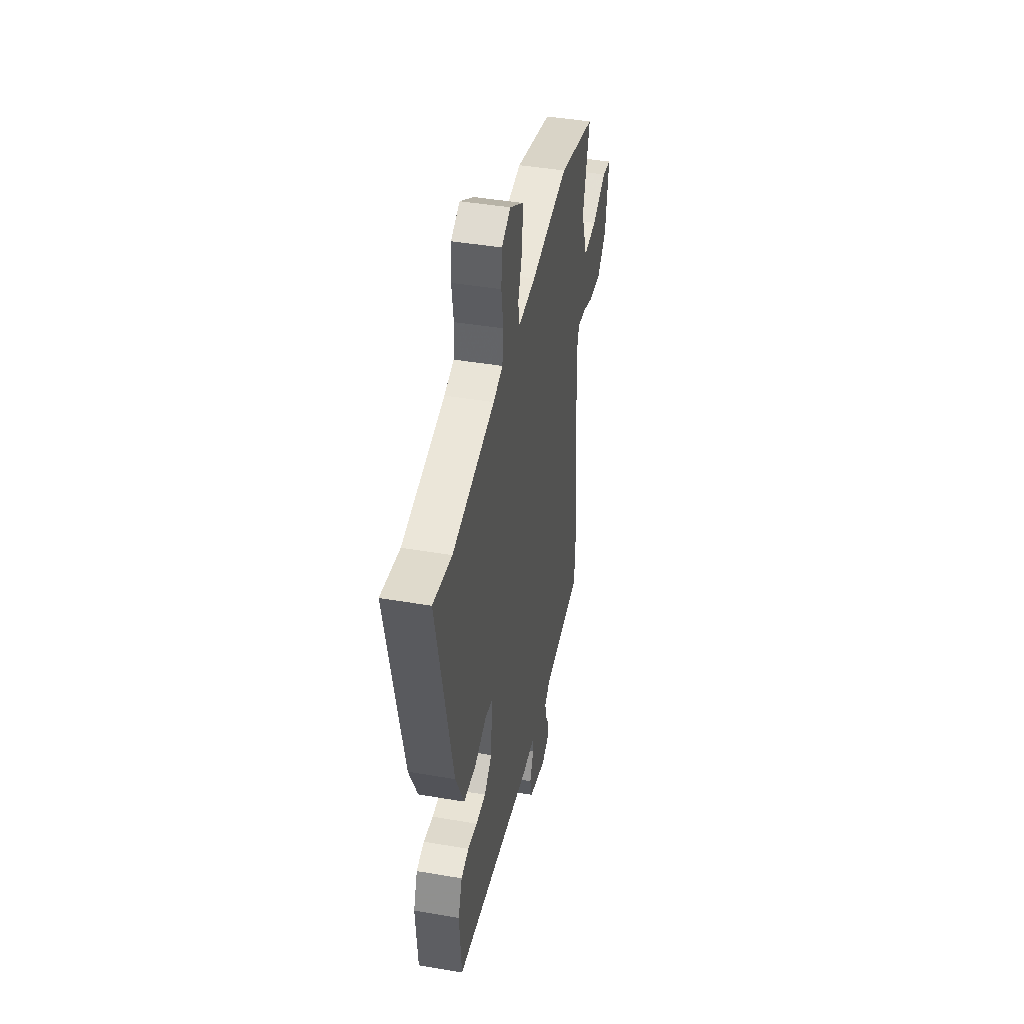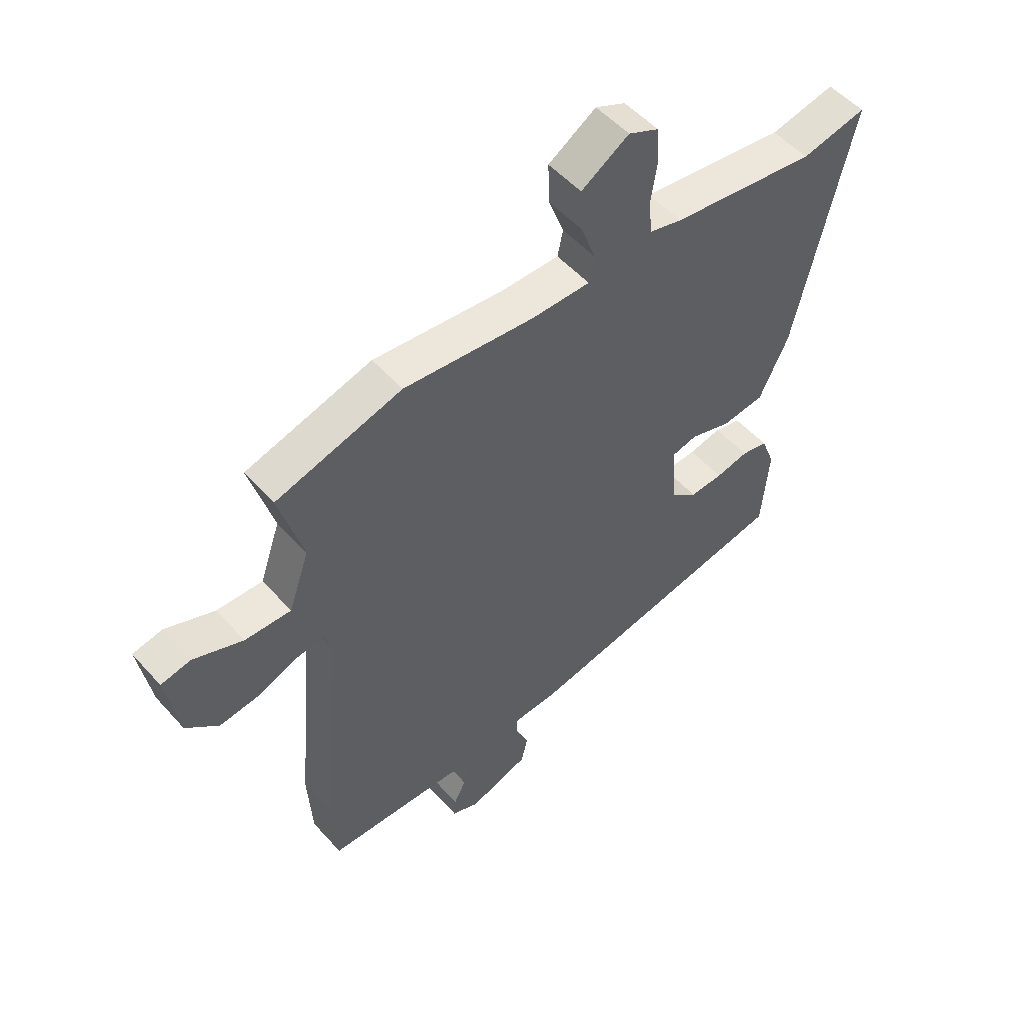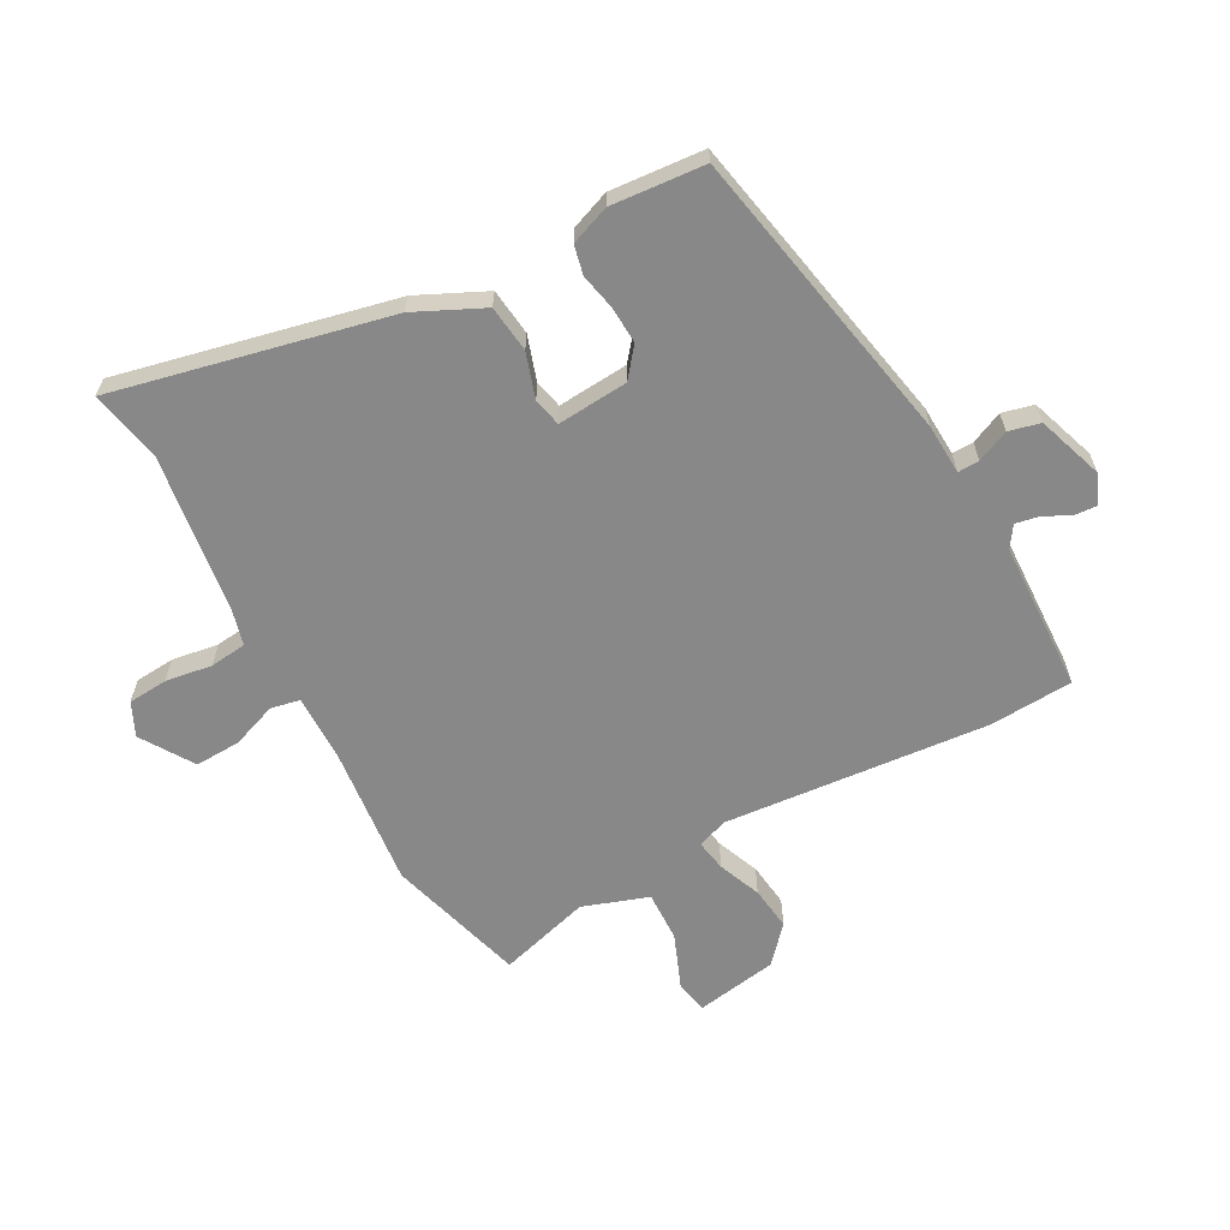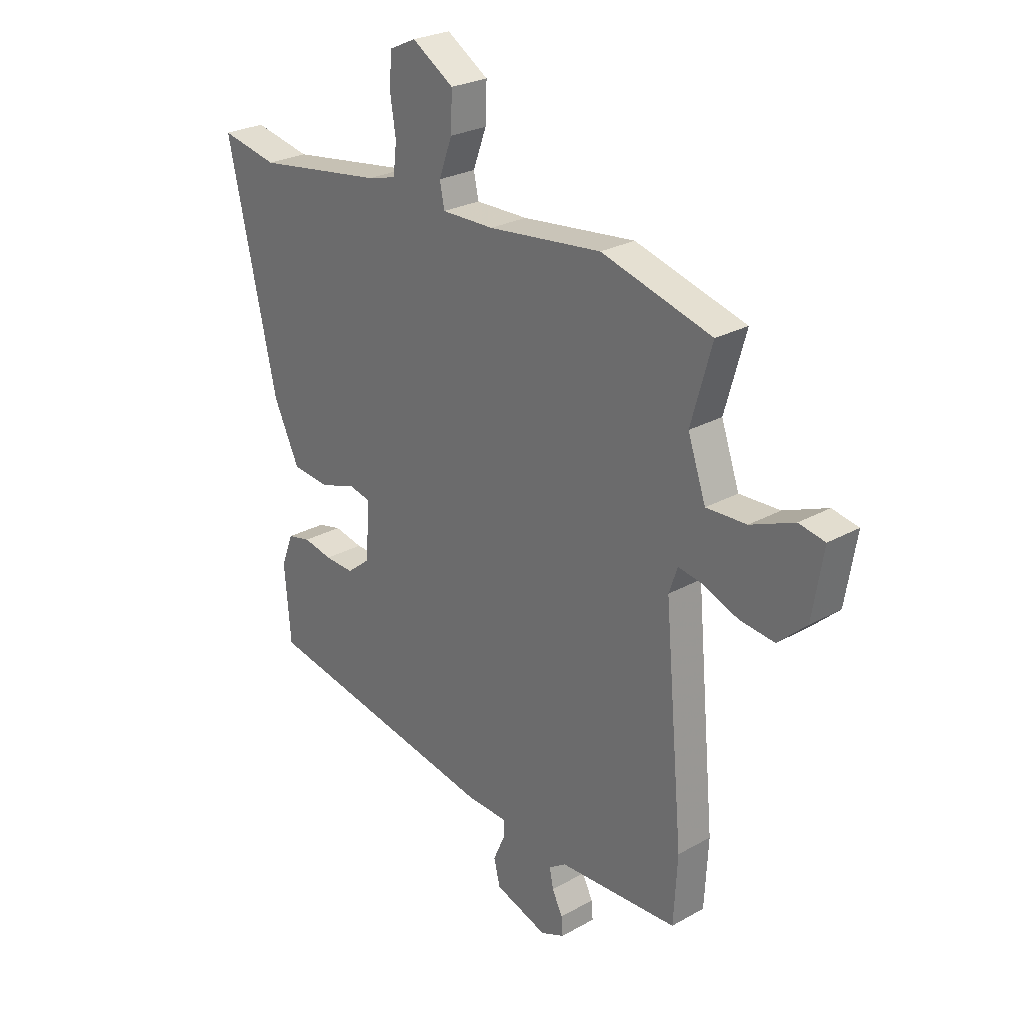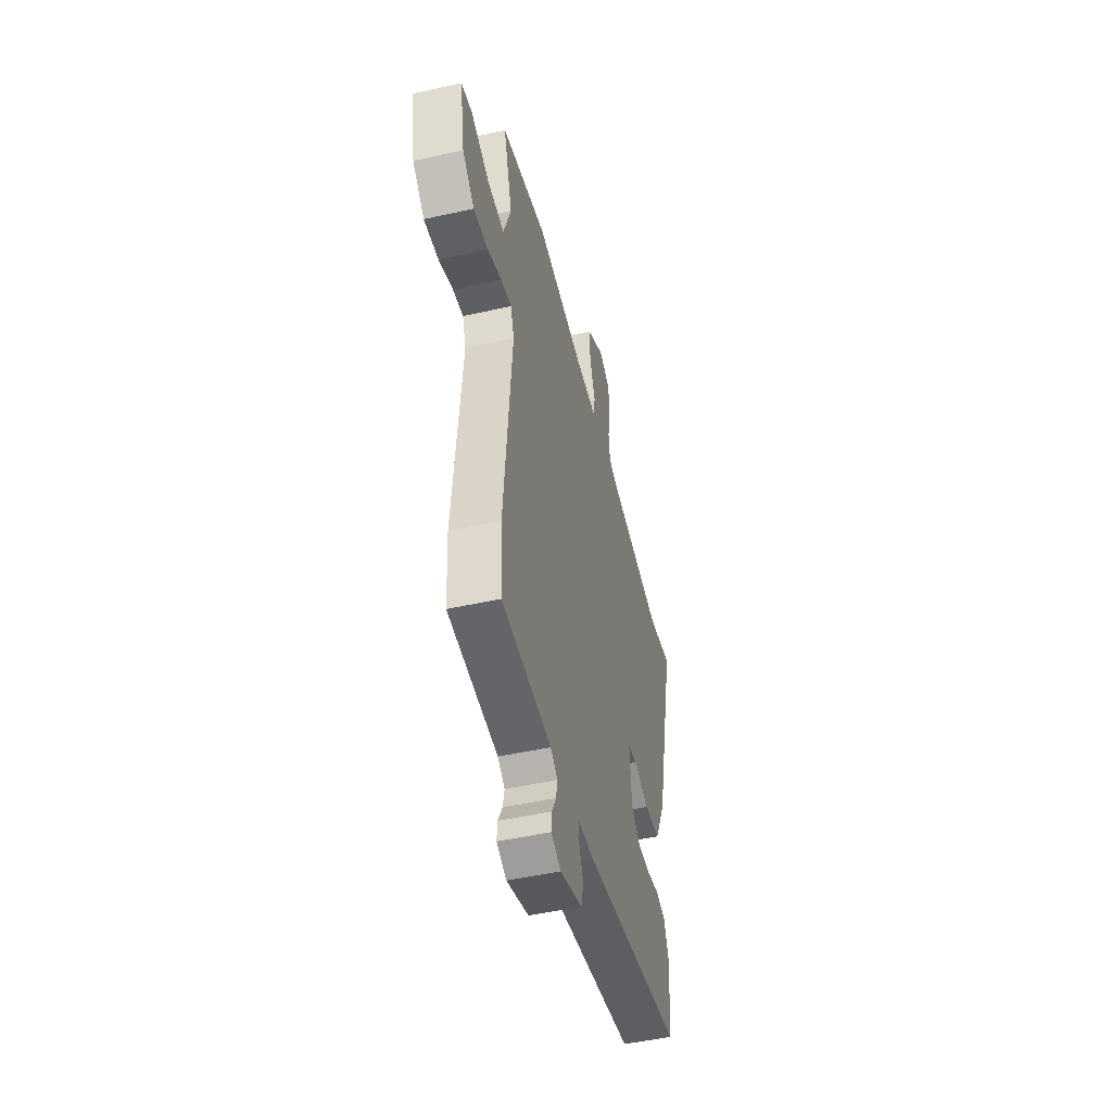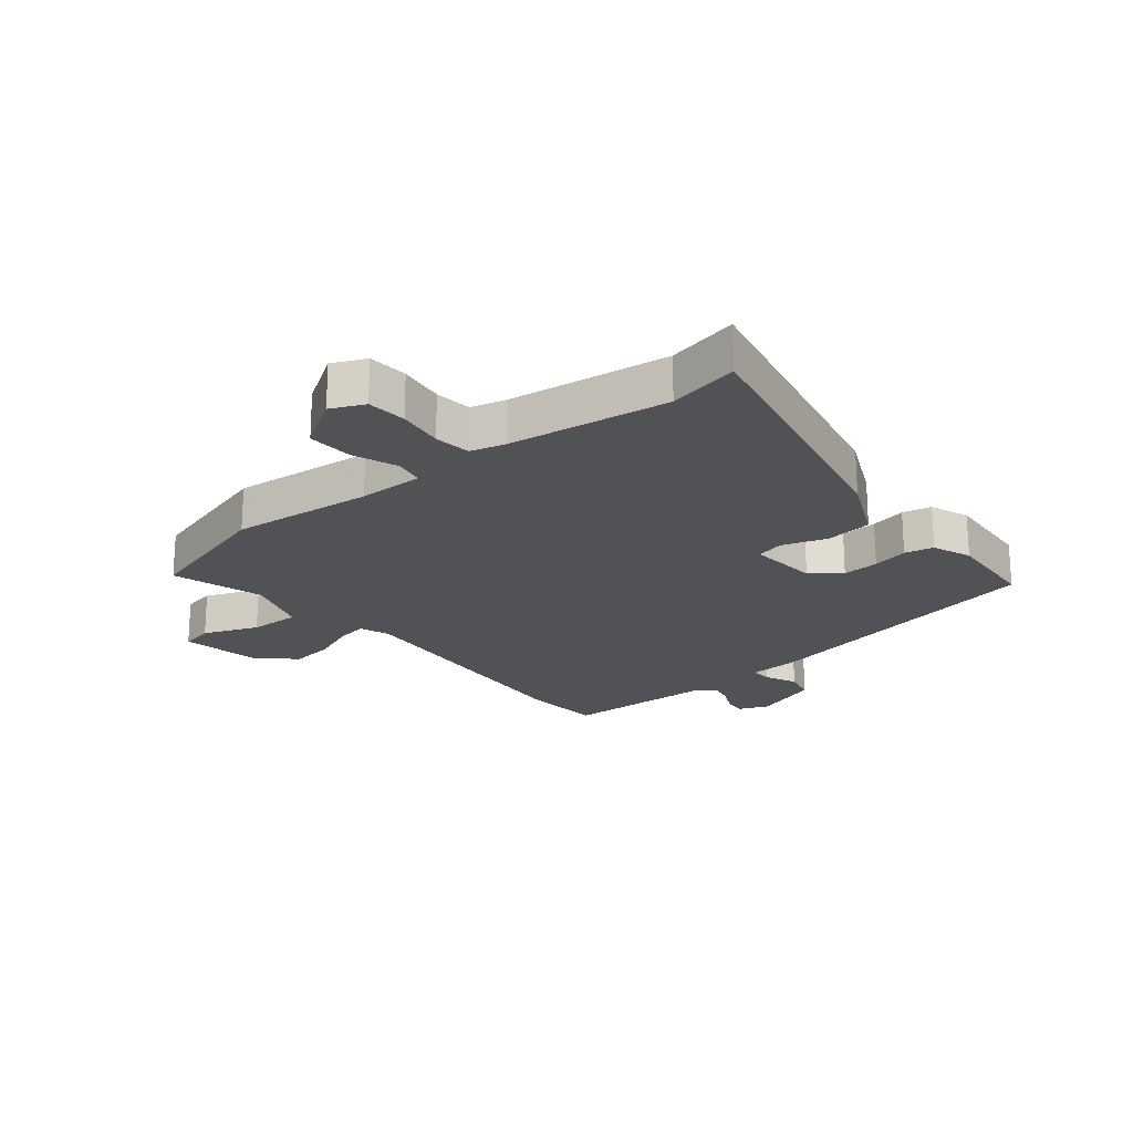
<metadata>
{"format":"obj","ext":"obj","renderer":"f3d","projection":"perspective","resolution":1024,"background":"white","views":[{"elev":43.5,"azim":101.4,"up":"+Z"},{"elev":52.5,"azim":-40.5,"up":"+Z"},{"elev":-62.9,"azim":118.6,"up":"+Y"},{"elev":25.8,"azim":-131.8,"up":"+Z"},{"elev":-49.4,"azim":-76.2,"up":"+Z"},{"elev":-21.2,"azim":39.6,"up":"+Y"}]}
</metadata>
<code>
v -0.54 0.07 0.489
v -0.307 0.07 0.555
v -0.067 0.07 0.529
v 0.043 0.07 0.528
v 0.053 0.07 0.577
v 0.025 0.07 0.653
v 0.022 0.07 0.73
v 0.11 0.07 0.786
v 0.166 0.07 0.76
v 0.171 0.07 0.693
v 0.159 0.07 0.615
v 0.166 0.07 0.553
v 0.226 0.07 0.537
v 0.495 0.07 0.499
v 0.615 0.07 0.524
v 0.511 0.07 0.063
v 0.457 0.07 -0.051
v 0.378 0.07 -0.06
v 0.302 0.07 -0.035
v 0.255 0.07 -0.046
v 0.264 0.07 -0.165
v 0.313 0.07 -0.204
v 0.375 0.07 -0.201
v 0.436 0.07 -0.188
v 0.485 0.07 -0.199
v 0.51 0.07 -0.265
v 0.497 0.07 -0.423
v -0.009 0.07 -0.521
v -0.094 0.07 -0.525
v -0.093 0.07 -0.561
v -0.069 0.07 -0.615
v -0.082 0.07 -0.668
v -0.193 0.07 -0.706
v -0.243 0.07 -0.685
v -0.24 0.07 -0.647
v -0.218 0.07 -0.603
v -0.21 0.07 -0.563
v -0.246 0.07 -0.539
v -0.498 0.07 -0.529
v -0.506 0.07 -0.389
v -0.466 0.07 0.056
v -0.484 0.07 0.108
v -0.537 0.07 0.099
v -0.609 0.07 0.07
v -0.683 0.07 0.061
v -0.743 0.07 0.115
v -0.766 0.07 0.253
v -0.711 0.07 0.264
v -0.619 0.07 0.227
v -0.534 0.07 0.224
v -0.496 0.07 0.334
v -0.54 0 0.489
v -0.307 0 0.555
v -0.067 0 0.529
v 0.043 0 0.528
v 0.053 0 0.577
v 0.025 0 0.653
v 0.022 0 0.73
v 0.11 0 0.786
v 0.166 0 0.76
v 0.171 0 0.693
v 0.159 0 0.615
v 0.166 0 0.553
v 0.226 0 0.537
v 0.495 0 0.499
v 0.615 0 0.524
v 0.511 0 0.063
v 0.457 0 -0.051
v 0.378 0 -0.06
v 0.302 0 -0.035
v 0.255 0 -0.046
v 0.264 0 -0.165
v 0.313 0 -0.204
v 0.375 0 -0.201
v 0.436 0 -0.188
v 0.485 0 -0.199
v 0.51 0 -0.265
v 0.497 0 -0.423
v -0.009 0 -0.521
v -0.094 0 -0.525
v -0.093 0 -0.561
v -0.069 0 -0.615
v -0.082 0 -0.668
v -0.193 0 -0.706
v -0.243 0 -0.685
v -0.24 0 -0.647
v -0.218 0 -0.603
v -0.21 0 -0.563
v -0.246 0 -0.539
v -0.498 0 -0.529
v -0.506 0 -0.389
v -0.466 0 0.056
v -0.484 0 0.108
v -0.537 0 0.099
v -0.609 0 0.07
v -0.683 0 0.061
v -0.743 0 0.115
v -0.766 0 0.253
v -0.711 0 0.264
v -0.619 0 0.227
v -0.534 0 0.224
v -0.496 0 0.334
f 46 47 48 49
f 46 49 50
f 43 44 45 46
f 42 43 46 50
f 38 39 40 41
f 37 38 41 42
f 33 34 35 36
f 33 36 37
f 30 31 32 33
f 29 30 33 37
f 26 27 28 29
f 23 24 25 26
f 22 23 26 29
f 21 22 29 37
f 16 17 18 19
f 14 15 16 19
f 13 14 19 20
f 12 13 20
f 8 9 10 11
f 8 11 12
f 5 6 7 8
f 4 5 8 12
f 51 1 2 3
f 42 50 51 3
f 4 12 20 21
f 21 37 42
f 3 4 21 42
f 100 99 98 97
f 101 100 97
f 97 96 95 94
f 101 97 94 93
f 92 91 90 89
f 93 92 89 88
f 87 86 85 84
f 88 87 84
f 84 83 82 81
f 88 84 81 80
f 80 79 78 77
f 77 76 75 74
f 80 77 74 73
f 88 80 73 72
f 70 69 68 67
f 70 67 66 65
f 71 70 65 64
f 71 64 63
f 62 61 60 59
f 63 62 59
f 59 58 57 56
f 63 59 56 55
f 54 53 52 102
f 54 102 101 93
f 72 71 63 55
f 93 88 72
f 93 72 55 54
f 1 52 53 2
f 2 53 54 3
f 3 54 55 4
f 4 55 56 5
f 5 56 57 6
f 6 57 58 7
f 7 58 59 8
f 8 59 60 9
f 9 60 61 10
f 10 61 62 11
f 11 62 63 12
f 12 63 64 13
f 13 64 65 14
f 14 65 66 15
f 15 66 67 16
f 16 67 68 17
f 17 68 69 18
f 18 69 70 19
f 19 70 71 20
f 20 71 72 21
f 21 72 73 22
f 22 73 74 23
f 23 74 75 24
f 24 75 76 25
f 25 76 77 26
f 26 77 78 27
f 27 78 79 28
f 28 79 80 29
f 29 80 81 30
f 30 81 82 31
f 31 82 83 32
f 32 83 84 33
f 33 84 85 34
f 34 85 86 35
f 35 86 87 36
f 36 87 88 37
f 37 88 89 38
f 38 89 90 39
f 39 90 91 40
f 40 91 92 41
f 41 92 93 42
f 42 93 94 43
f 43 94 95 44
f 44 95 96 45
f 45 96 97 46
f 46 97 98 47
f 47 98 99 48
f 48 99 100 49
f 49 100 101 50
f 50 101 102 51
f 51 102 52 1

</code>
